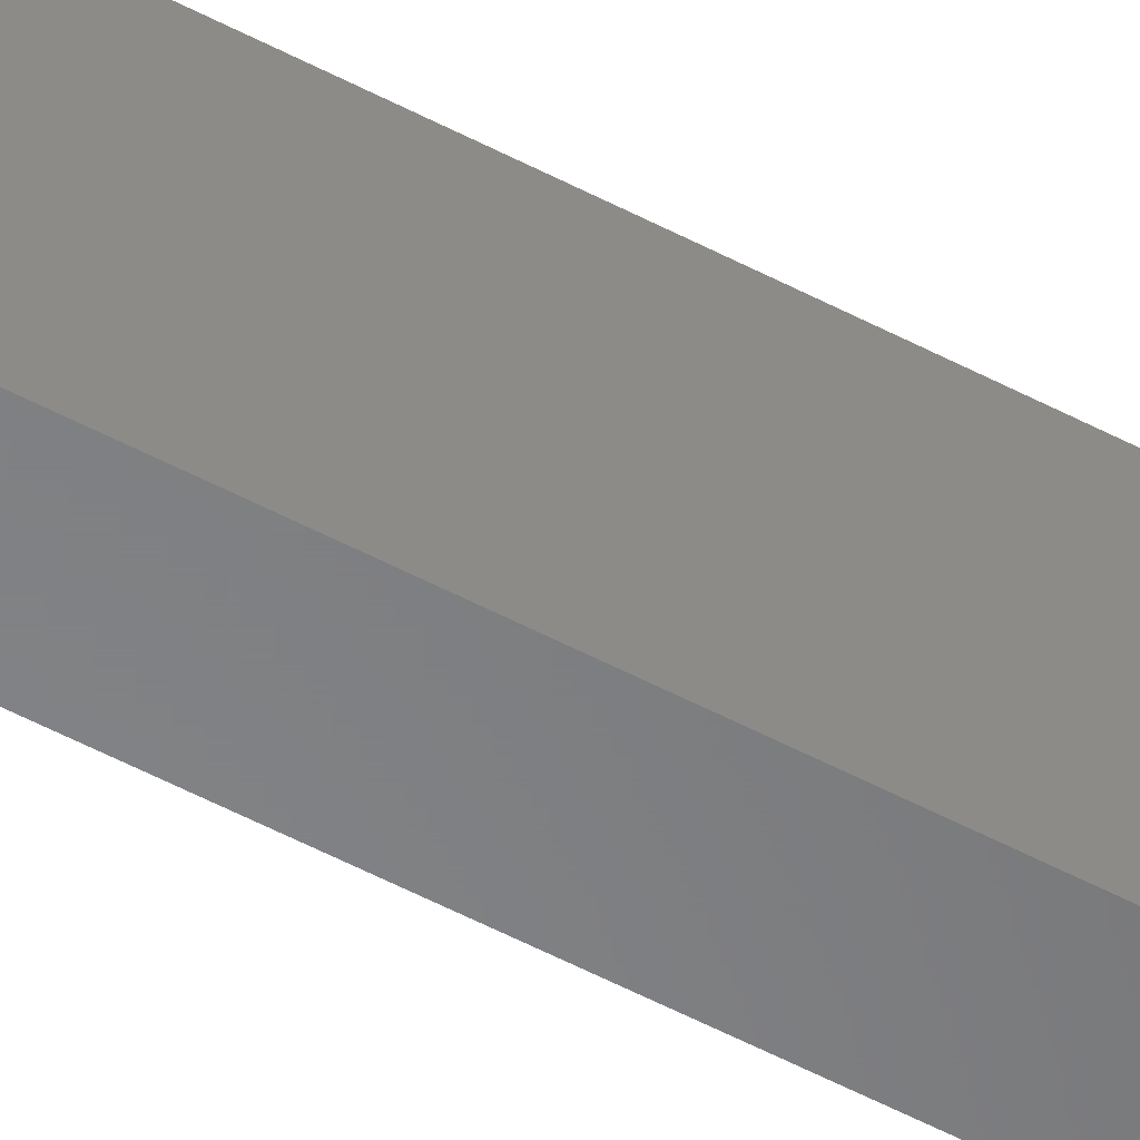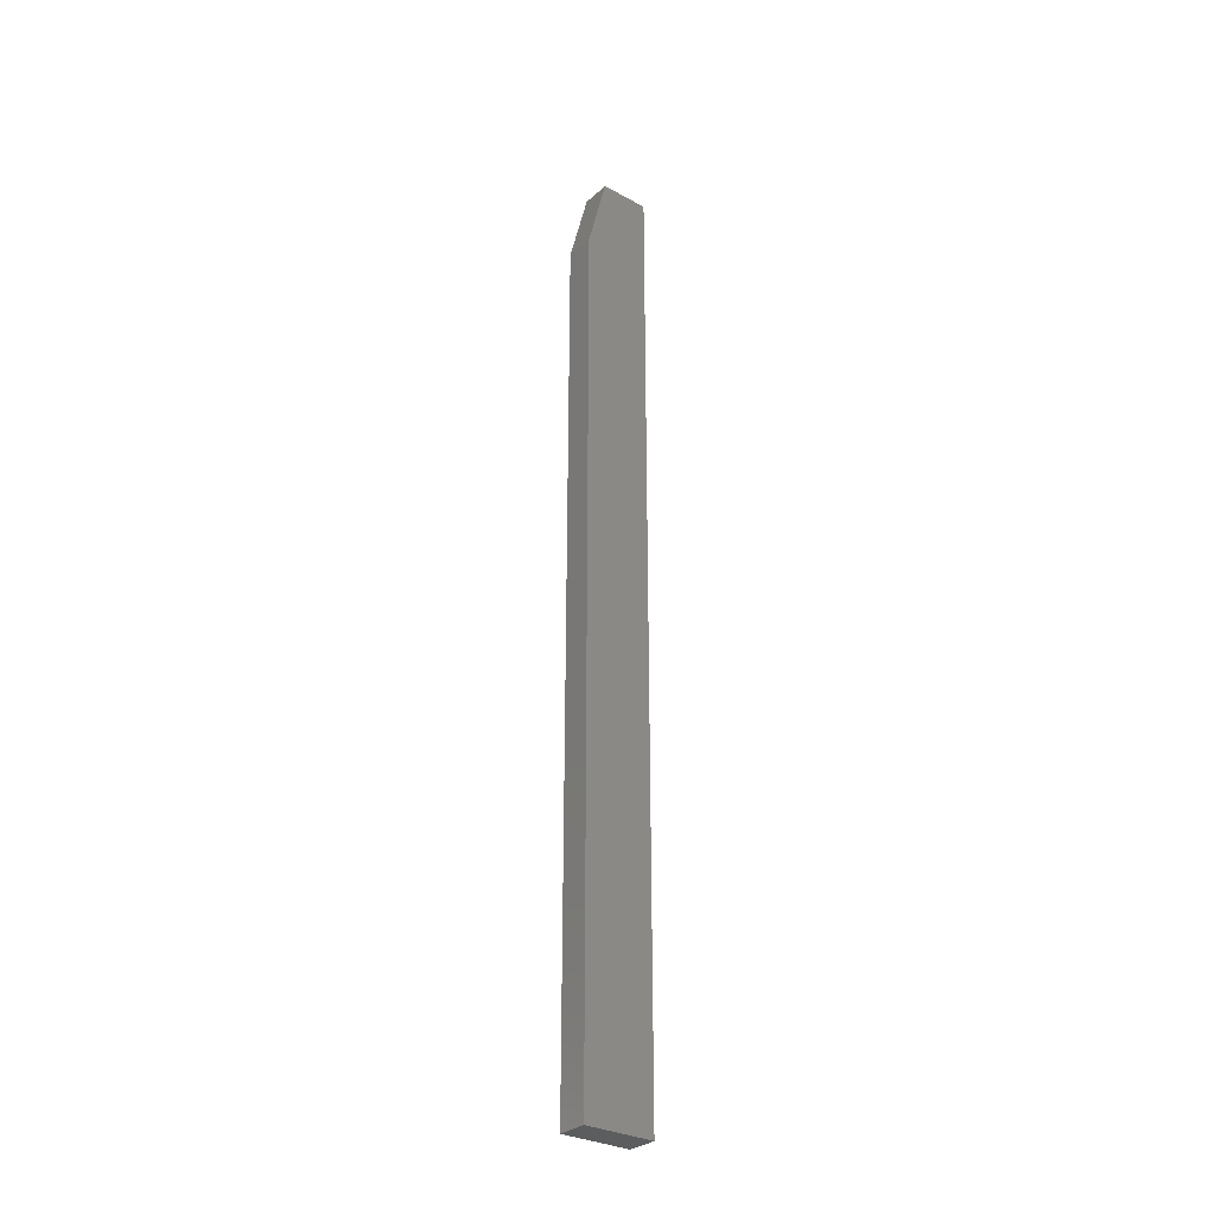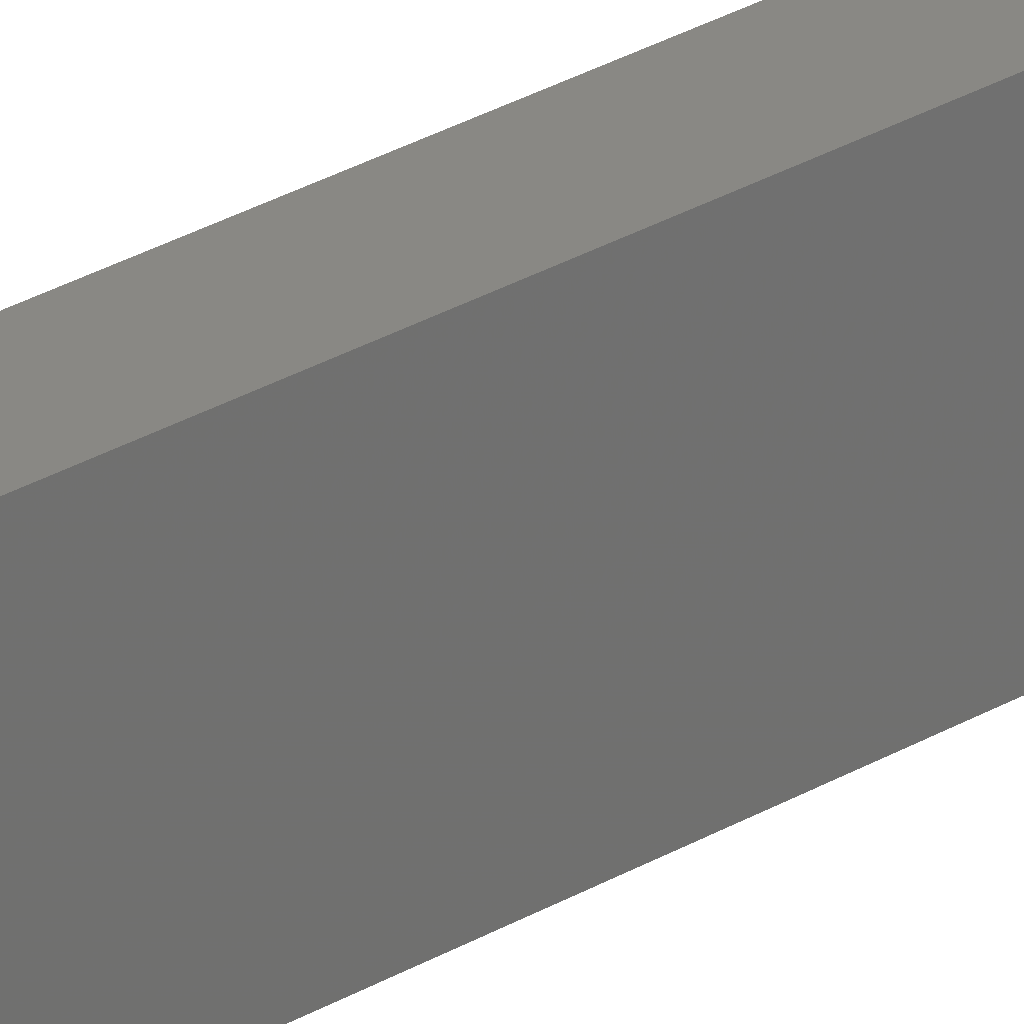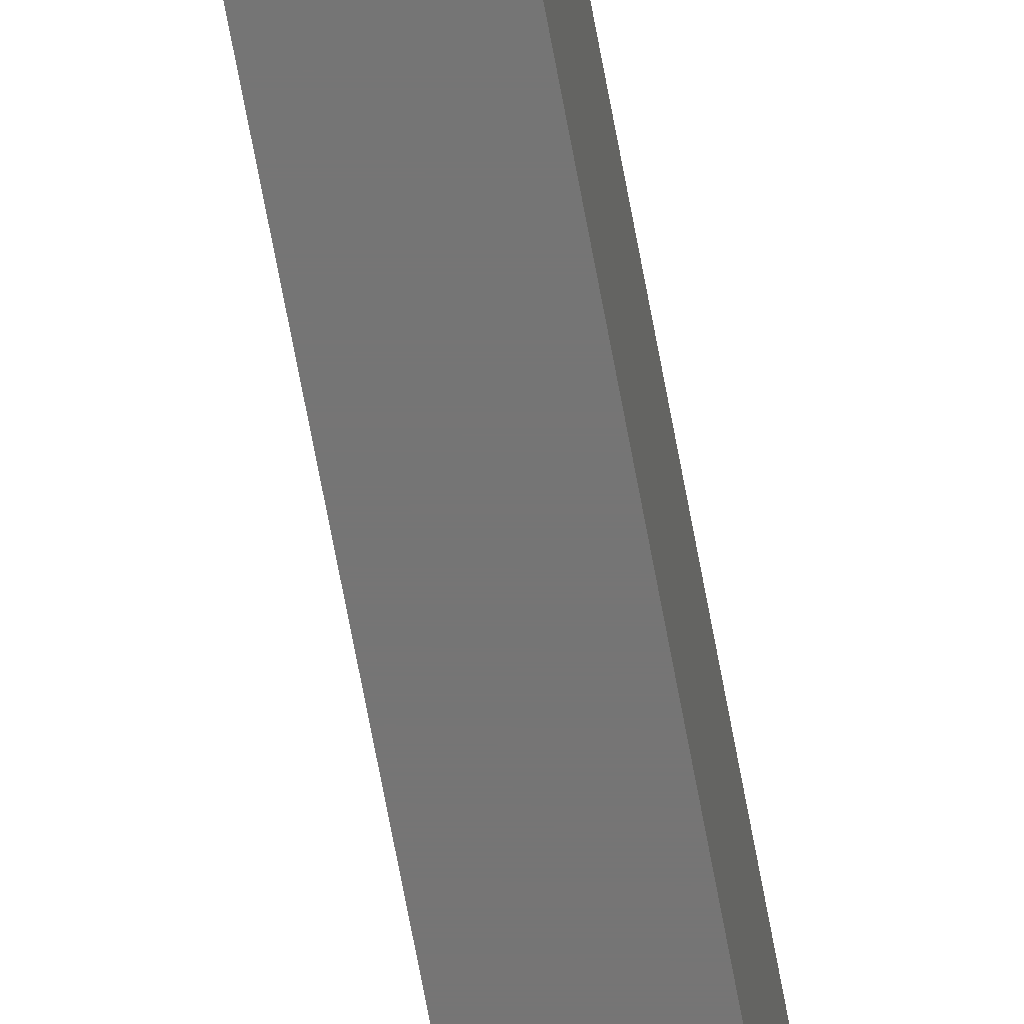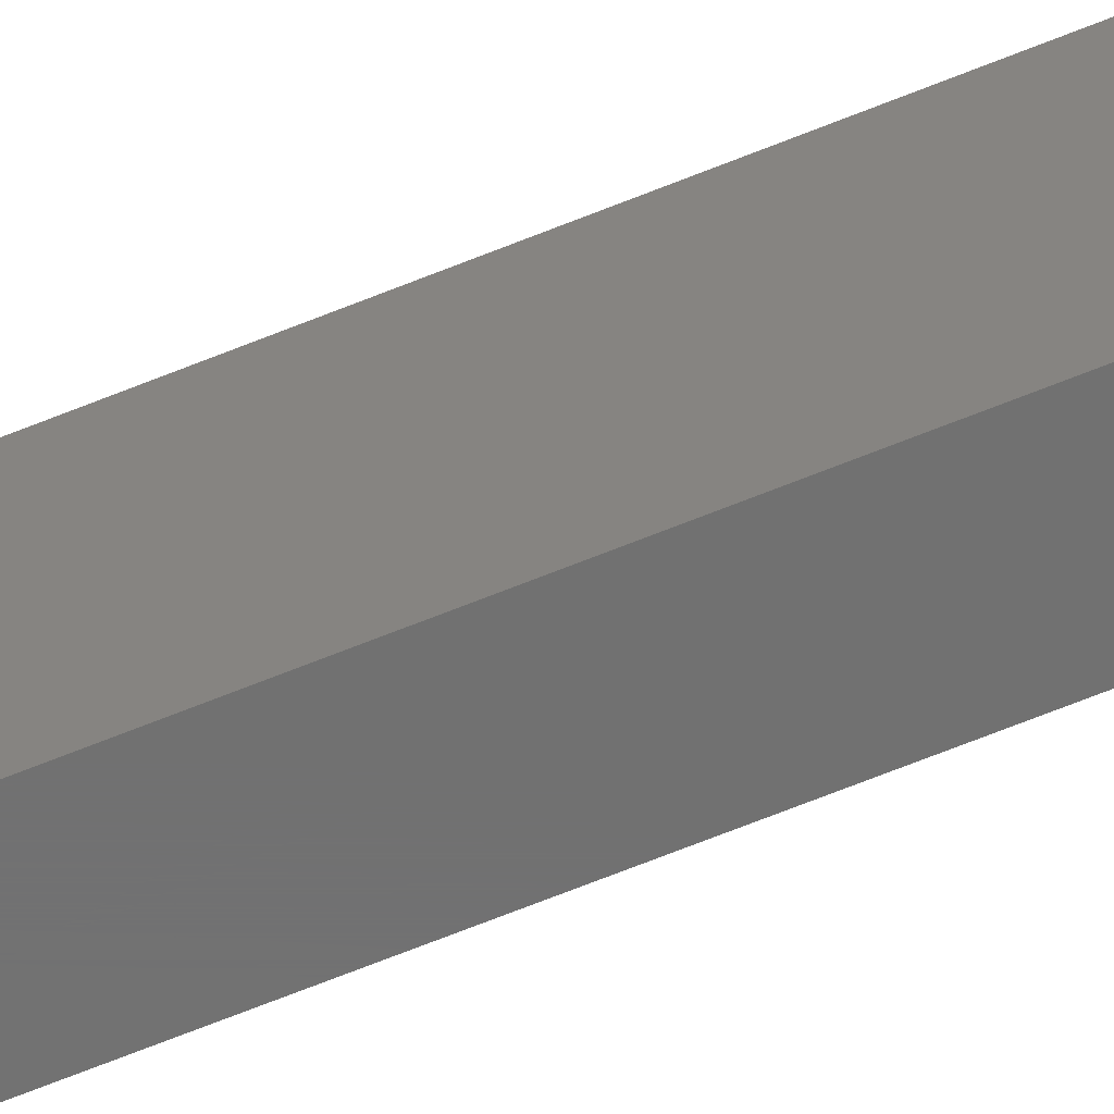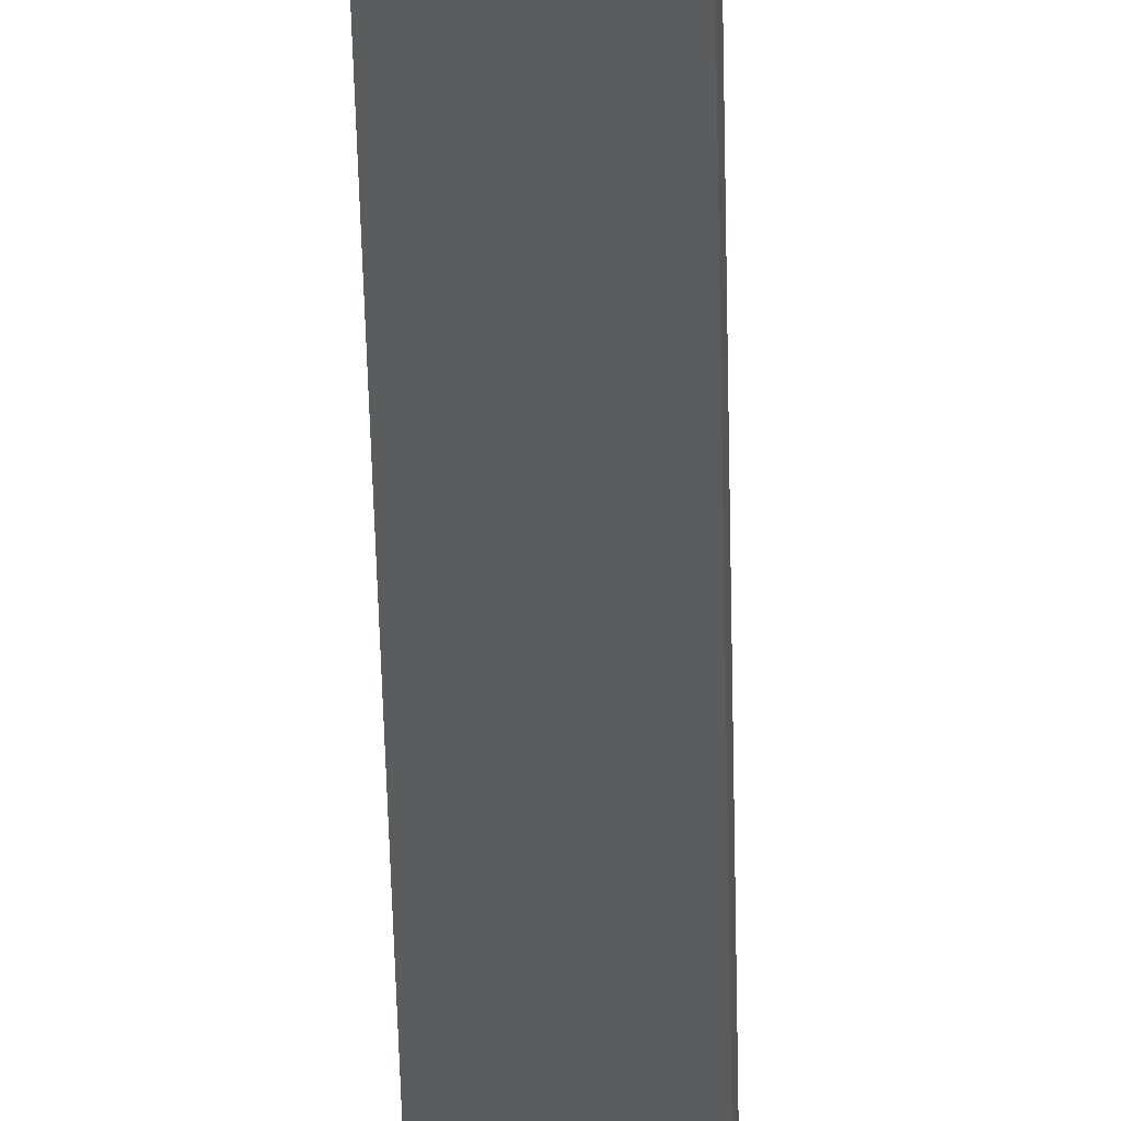
<metadata>
{"format":"stl","ext":"stl","renderer":"f3d","projection":"perspective","resolution":1024,"background":"white","views":[{"elev":-53.8,"azim":-119.5,"up":"+Z"},{"elev":-30.5,"azim":51.7,"up":"+Y"},{"elev":26.0,"azim":-134.2,"up":"+Z"},{"elev":-67.8,"azim":-169.6,"up":"+Z"},{"elev":-63.1,"azim":112.8,"up":"+Z"},{"elev":-28.2,"azim":-179.2,"up":"+Z"}]}
</metadata>
<code>
# stl→obj: 10 verts, 16 faces
v 0.1172 0 0.07031
v 0.1172 2.168e-18 0.1094
v 0.1408 1.31e-18 0.07031
v 0.1408 3.479e-18 0.1094
v 0.1172 -0.75 0.07031
v 0.1172 -0.75 0.125
v 0.1172 -0.0625 0.125
v 0.1408 -0.0625 0.125
v 0.1408 -0.75 0.125
v 0.1408 -0.75 0.07031
f 1 2 3
f 3 2 4
f 5 6 1
f 1 6 7
f 1 7 2
f 8 7 9
f 9 7 6
f 9 10 8
f 8 10 3
f 8 3 4
f 4 2 8
f 8 2 7
f 5 10 6
f 6 10 9
f 1 3 5
f 5 3 10

</code>
